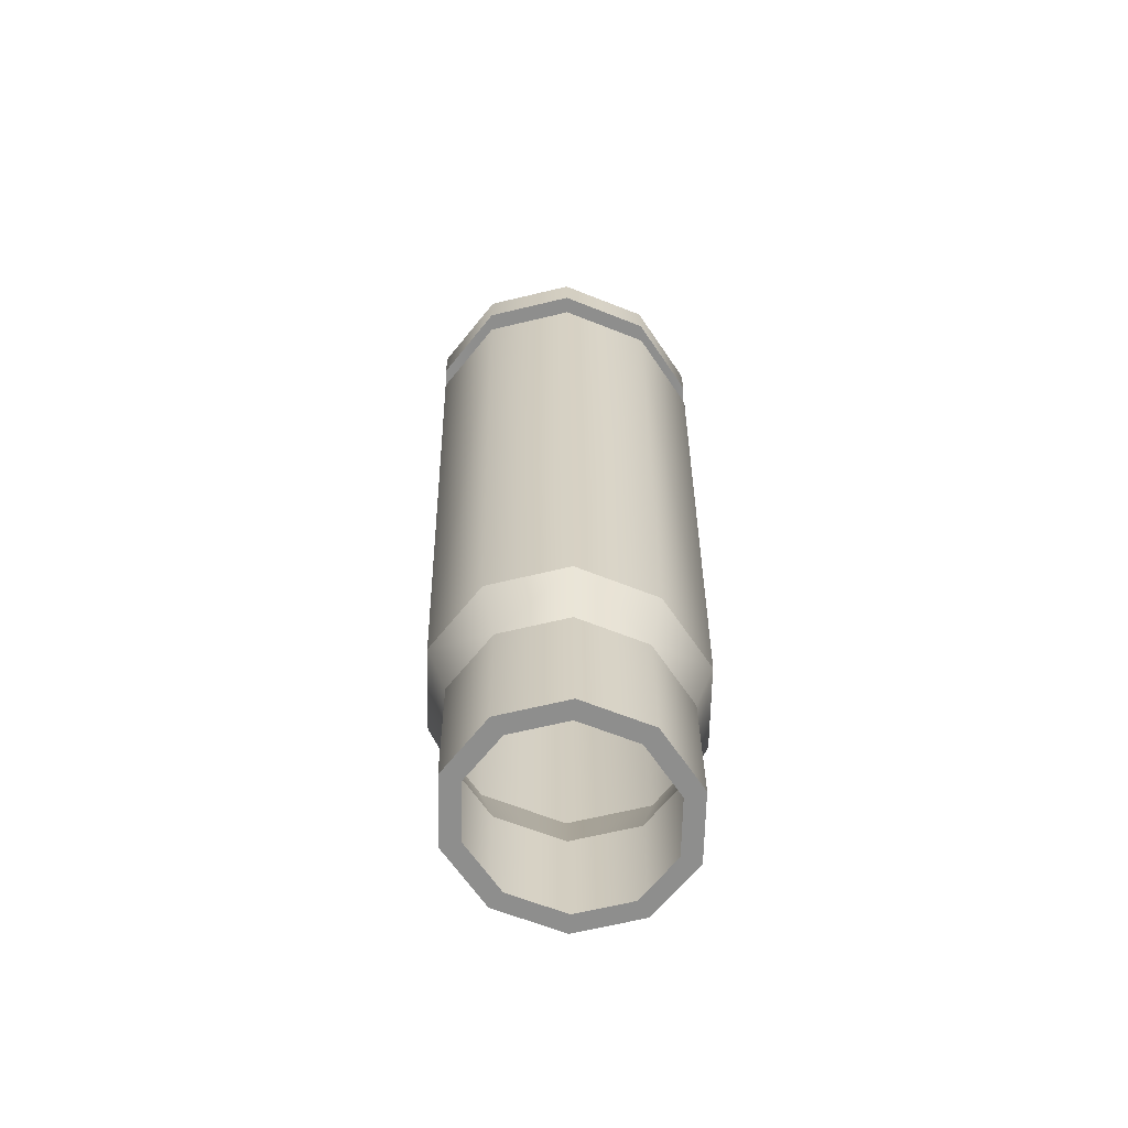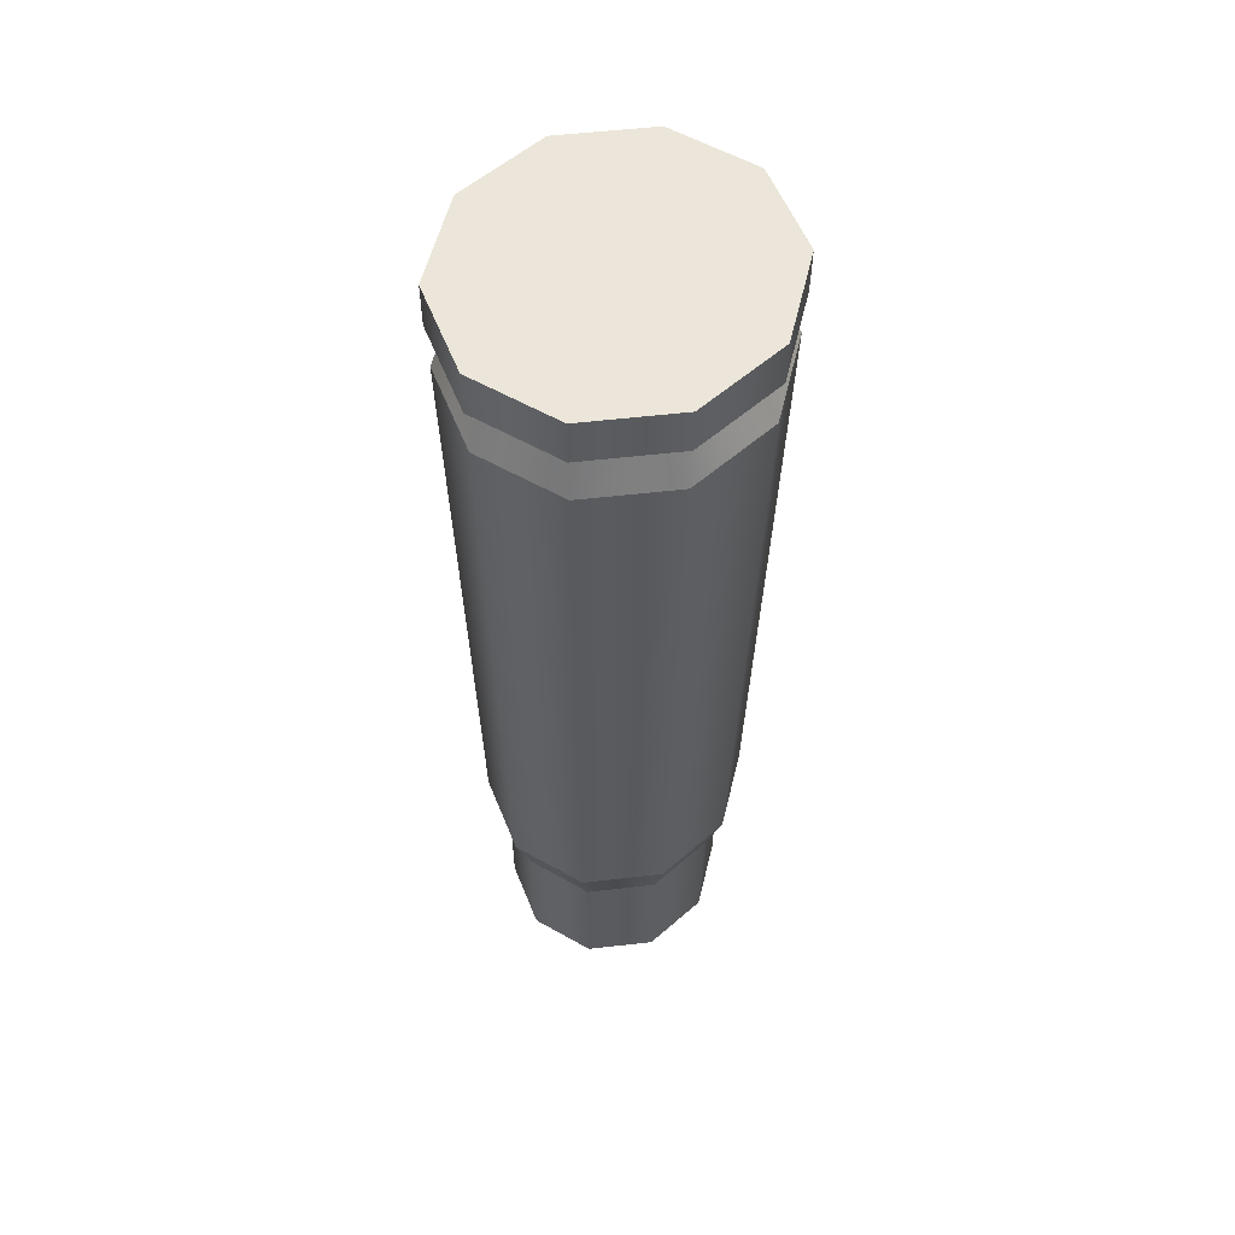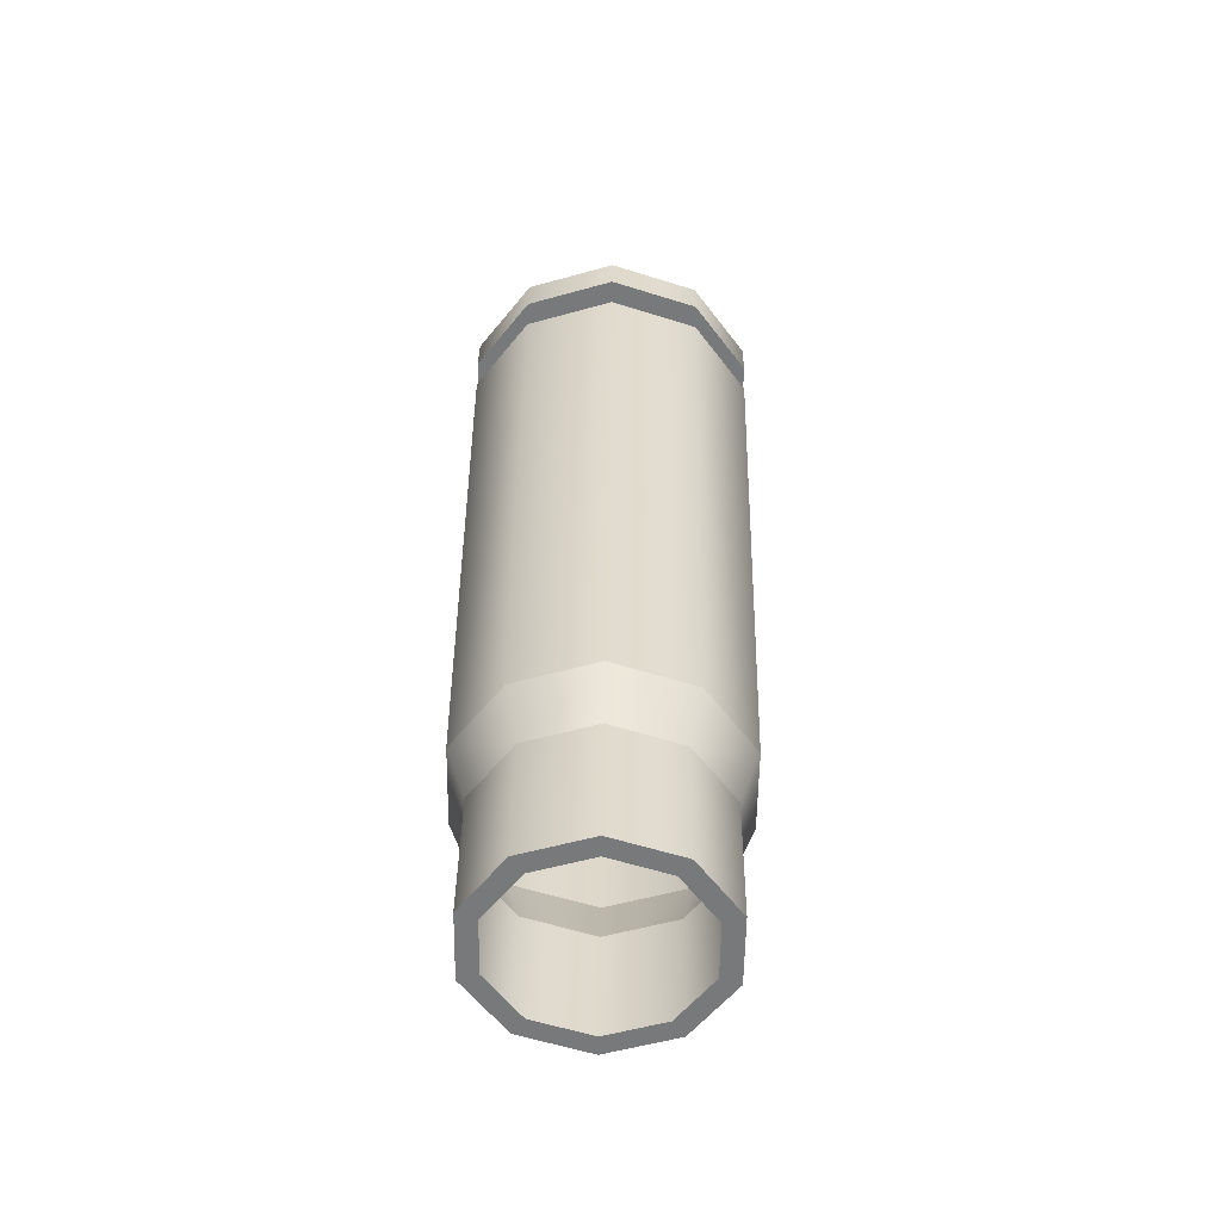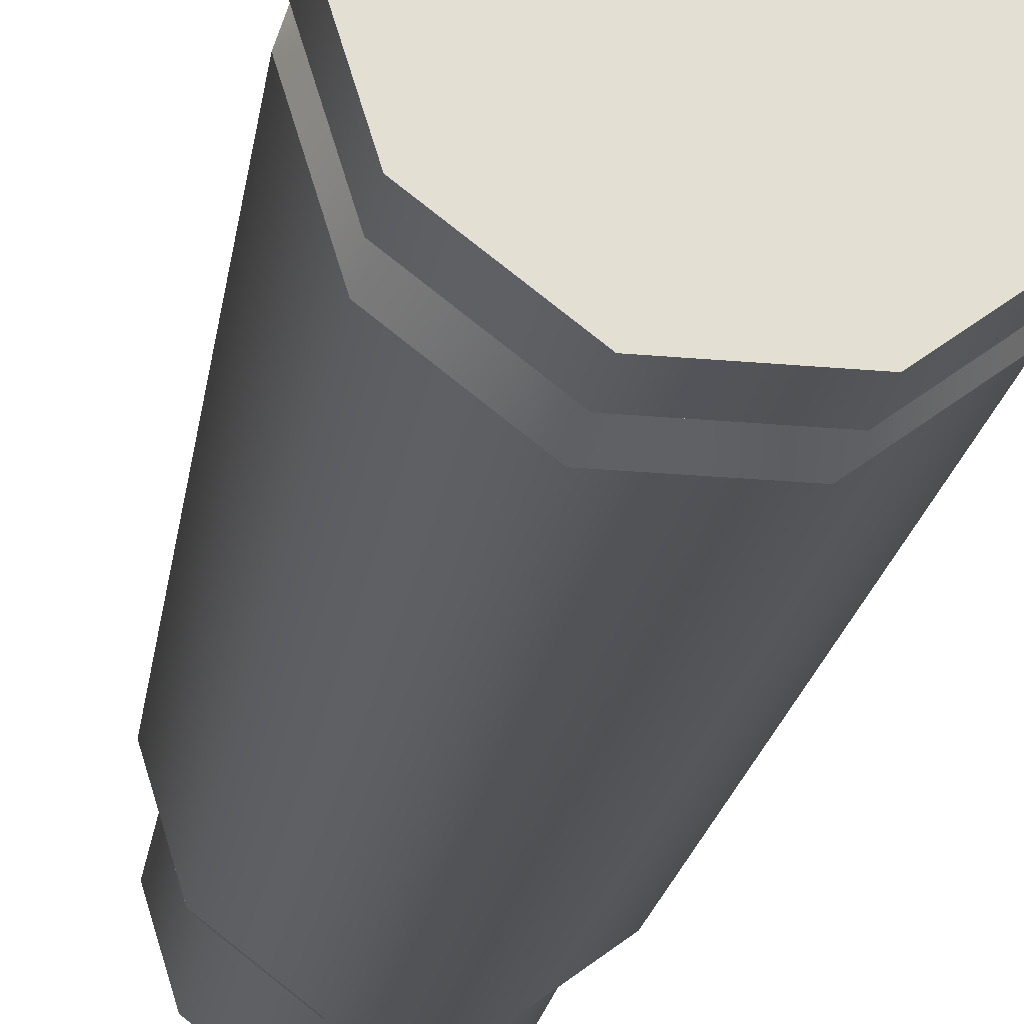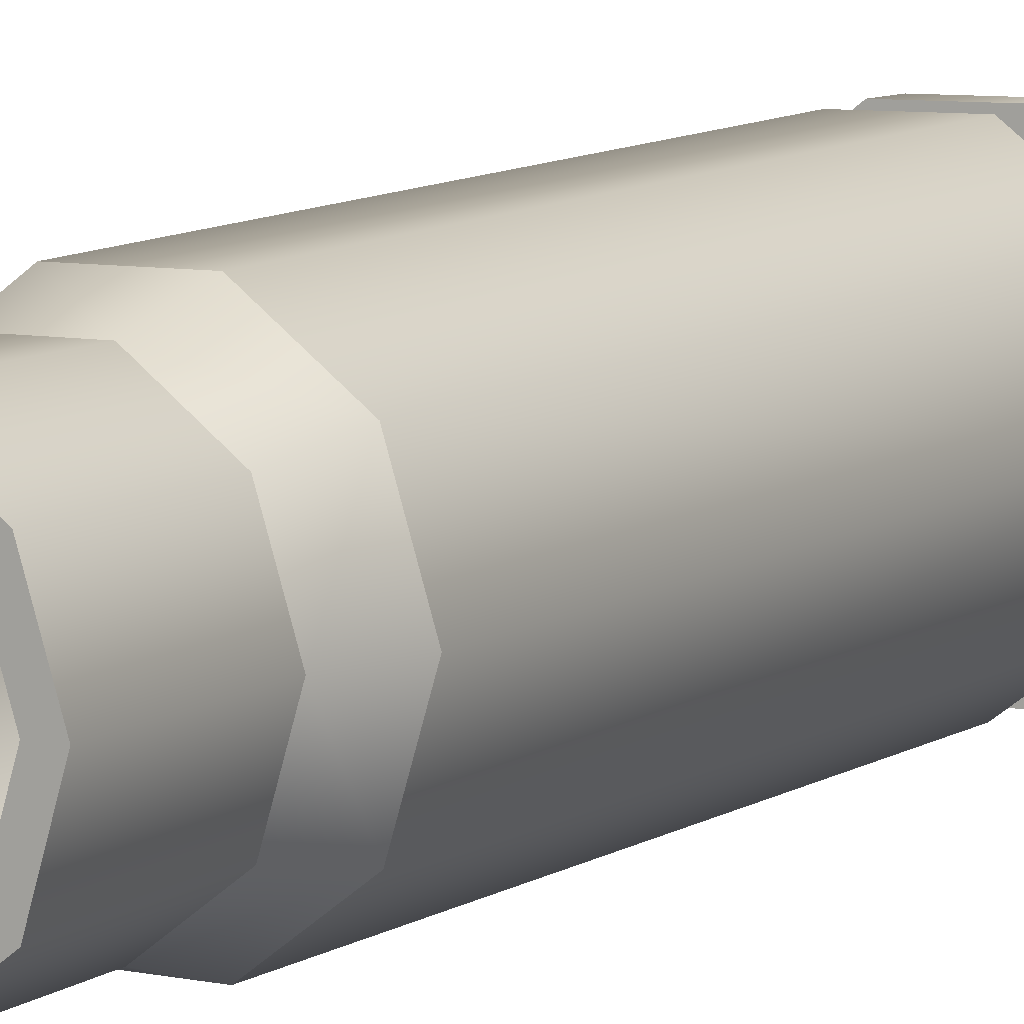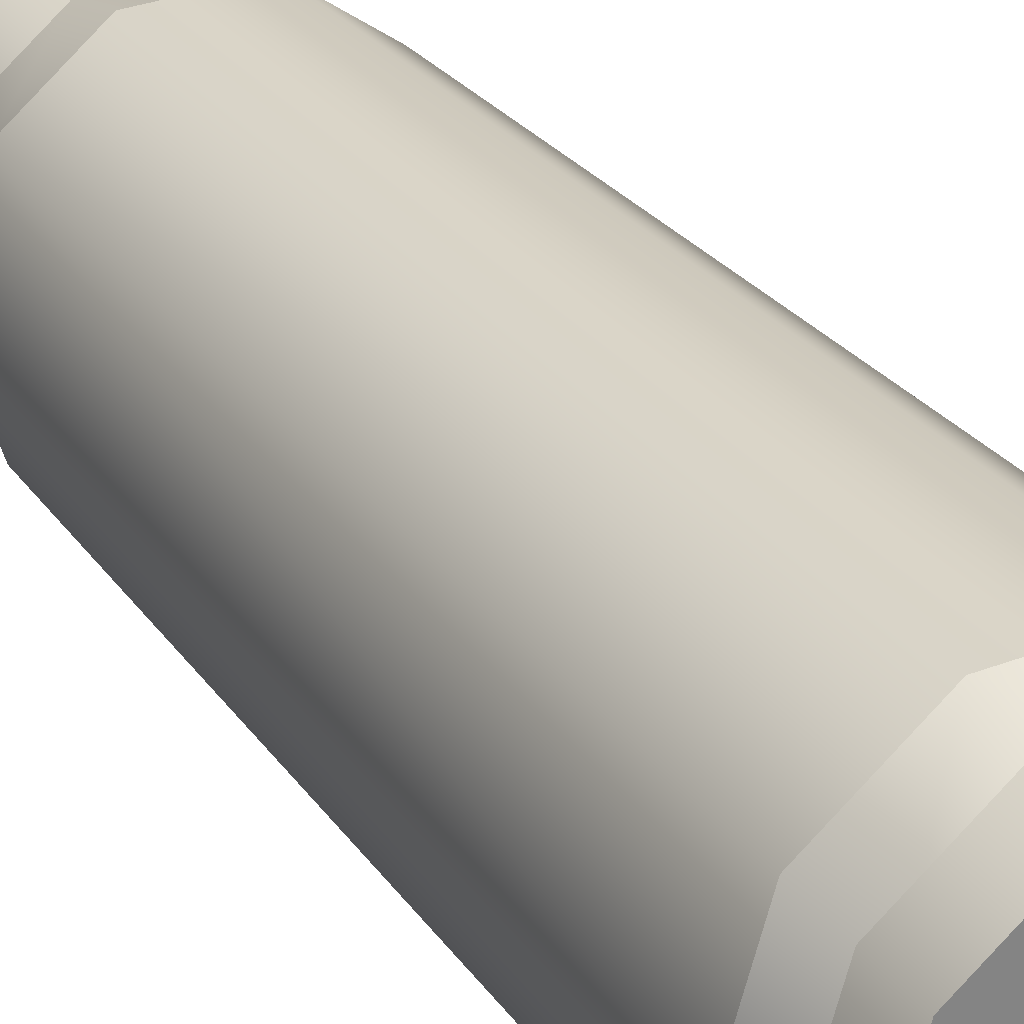
<metadata>
{"format":"obj","ext":"obj","renderer":"f3d","projection":"perspective","resolution":1024,"background":"white","views":[{"elev":-65.2,"azim":-128.9,"up":"+Z"},{"elev":56.8,"azim":30.6,"up":"+Z"},{"elev":-57.7,"azim":89.2,"up":"+Z"},{"elev":-22.6,"azim":-9.2,"up":"+Y"},{"elev":8.0,"azim":-150.7,"up":"+Y"},{"elev":30.3,"azim":-29.7,"up":"+Y"}]}
</metadata>
<code>
v -0.6909 0.4898 -1.859
v -0.9564 -0.004172 2.558
v -0.8539 -0.04255 -1.855
v -0.7736 0.592 2.552
v -0.2639 0.8188 -1.862
v -0.2956 0.9607 2.549
v 0.2638 0.8188 -1.862
v 0.2954 0.9607 2.549
v 0.6907 0.4898 -1.859
v 0.7736 0.592 2.552
v 0.8538 -0.04255 -1.855
v 0.9562 -0.004172 2.558
v 0.6907 -0.5749 -1.85
v 0.7736 -0.6005 2.563
v 0.2638 -0.904 -1.847
v 0.2954 -0.9688 2.566
v -0.2639 -0.904 -1.847
v -0.2956 -0.9688 2.566
v -0.6909 -0.5749 -1.85
v -0.7736 -0.6005 2.563
v -0.5893 0.4081 -2.256
v -0.7284 -0.04621 -2.252
v -0.2251 0.6887 -2.258
v 0.2251 0.6887 -2.258
v 0.5893 0.4081 -2.256
v 0.7284 -0.04621 -2.252
v 0.5893 -0.5003 -2.248
v 0.2251 -0.7809 -2.245
v -0.2251 -0.7809 -2.245
v -0.5893 -0.5003 -2.248
v -0.2235 0.6751 -3.189
v -0.5849 0.3964 -3.187
v 0.7228 -0.05418 -3.183
v 0.5847 -0.505 -3.179
v -0.8123 -0.001379 2.881
v -0.6573 0.5052 2.877
v -0.6573 -0.5076 2.885
v -0.2511 -0.8208 2.888
v 0.251 -0.8208 2.888
v 0.6571 -0.5076 2.885
v 0.8123 -0.001379 2.881
v 0.6571 0.5052 2.877
v 0.251 0.8182 2.874
v -0.2511 0.8182 2.874
v 0.2233 -0.7834 -3.177
v -0.2235 -0.7834 -3.177
v -0.5849 -0.505 -3.179
v -0.7229 -0.05418 -3.183
v 0.2233 0.6751 -3.189
v 0.5847 0.3964 -3.187
v -0.7848 0.6035 2.876
v -0.9699 -0.001398 2.881
v -0.7848 -0.6059 2.886
v -0.2998 -0.9798 2.89
v 0.2998 -0.9798 2.89
v 0.7846 -0.6059 2.886
v 0.9699 -0.001398 2.881
v 0.7846 0.6035 2.876
v 0.2998 0.9772 2.873
v -0.2998 0.9772 2.873
v -0.7848 0.6061 3.176
v -0.9699 0.001204 3.181
v -0.7848 -0.6033 3.186
v -0.2998 -0.9772 3.189
v 0.2998 -0.9772 3.189
v 0.7846 -0.6033 3.186
v 0.9699 0.001204 3.181
v 0.7846 0.6061 3.176
v 0.2998 0.9798 3.172
v -0.2998 0.9798 3.172
v -0.1816 -0.6604 -3.178
v -0.4787 -0.4314 -3.18
v -0.5943 -0.05419 -3.183
v -0.4787 0.3229 -3.186
v -0.1816 0.552 -3.188
v 0.1814 0.552 -3.188
v 0.4785 0.3229 -3.186
v 0.5941 -0.05419 -3.183
v 0.4785 -0.4314 -3.18
v 0.1814 -0.6604 -3.178
v -0.6909 0.4898 -1.859
v -0.9564 -0.004172 2.558
v -0.8539 -0.04255 -1.855
v -0.7736 0.592 2.552
v -0.2639 0.8188 -1.862
v -0.2956 0.9607 2.549
v 0.2638 0.8188 -1.862
v 0.2954 0.9607 2.549
v 0.6907 0.4898 -1.859
v 0.7736 0.592 2.552
v 0.8538 -0.04255 -1.855
v 0.9562 -0.004172 2.558
v 0.6907 -0.5749 -1.85
v 0.7736 -0.6005 2.563
v 0.2638 -0.904 -1.847
v 0.2954 -0.9688 2.566
v -0.2639 -0.904 -1.847
v -0.2956 -0.9688 2.566
v -0.6909 -0.5749 -1.85
v -0.7736 -0.6005 2.563
v -0.5893 0.4081 -2.256
v -0.7284 -0.04621 -2.252
v -0.2251 0.6887 -2.258
v 0.2251 0.6887 -2.258
v 0.5893 0.4081 -2.256
v 0.7284 -0.04621 -2.252
v 0.5893 -0.5003 -2.248
v 0.2251 -0.7809 -2.245
v -0.2251 -0.7809 -2.245
v -0.5893 -0.5003 -2.248
v -0.2235 0.6751 -3.189
v -0.5849 0.3964 -3.187
v 0.7228 -0.05418 -3.183
v 0.5847 -0.505 -3.179
v -0.8123 -0.001379 2.881
v -0.6573 0.5052 2.877
v -0.6573 -0.5076 2.885
v -0.2511 -0.8208 2.888
v 0.251 -0.8208 2.888
v 0.6571 -0.5076 2.885
v 0.8123 -0.001379 2.881
v 0.6571 0.5052 2.877
v 0.251 0.8182 2.874
v -0.2511 0.8182 2.874
v 0.2233 -0.7834 -3.177
v -0.2235 -0.7834 -3.177
v -0.5849 -0.505 -3.179
v -0.7229 -0.05418 -3.183
v 0.2233 0.6751 -3.189
v 0.5847 0.3964 -3.187
v -0.7848 0.6035 2.876
v -0.9699 -0.001398 2.881
v -0.7848 -0.6059 2.886
v -0.2998 -0.9798 2.89
v 0.2998 -0.9798 2.89
v 0.7846 -0.6059 2.886
v 0.9699 -0.001398 2.881
v 0.7846 0.6035 2.876
v 0.2998 0.9772 2.873
v -0.2998 0.9772 2.873
v -0.7848 0.6061 3.176
v -0.9699 0.001204 3.181
v -0.7848 -0.6033 3.186
v -0.2998 -0.9772 3.189
v 0.2998 -0.9772 3.189
v 0.7846 -0.6033 3.186
v 0.9699 0.001204 3.181
v 0.7846 0.6061 3.176
v 0.2998 0.9798 3.172
v -0.2998 0.9798 3.172
v -0.1816 -0.6604 -3.178
v -0.4787 -0.4314 -3.18
v -0.5943 -0.05419 -3.183
v -0.4787 0.3229 -3.186
v -0.1816 0.552 -3.188
v 0.1814 0.552 -3.188
v 0.4785 0.3229 -3.186
v 0.5941 -0.05419 -3.183
v 0.4785 -0.4314 -3.18
v 0.1814 -0.6604 -3.178
g bullet
f 82 83 81
f 85 86 81
f 81 84 82
f 82 99 83
f 81 86 84
f 85 87 86
f 87 88 86
f 89 90 87
f 87 90 88
f 89 91 90
f 91 92 90
f 93 94 91
f 91 94 92
f 93 95 94
f 95 96 94
f 97 98 95
f 95 98 96
f 97 99 98
f 99 100 98
f 82 100 99
f 102 112 101
f 110 127 102
f 127 128 102
f 101 112 103
f 111 129 103
f 103 129 104
f 104 129 105
f 129 130 105
f 105 113 106
f 106 113 107
f 113 114 107
f 114 125 107
f 107 125 108
f 108 125 109
f 125 126 109
f 126 127 109
f 109 127 110
f 103 112 111
f 102 128 112
f 105 130 113
f 116 132 115
f 131 132 116
f 124 140 116
f 115 132 117
f 132 133 117
f 133 134 117
f 117 134 118
f 118 134 119
f 134 135 119
f 135 136 119
f 119 136 120
f 120 136 121
f 136 137 121
f 137 138 121
f 121 138 122
f 122 138 123
f 138 139 123
f 139 140 123
f 123 140 124
f 116 140 131
f 141 143 142
f 141 150 143
f 143 150 144
f 144 149 145
f 145 148 146
f 146 148 147
f 145 149 148
f 144 150 149
f 83 102 81
f 101 103 81
f 84 116 82
f 115 117 82
f 99 102 83
f 86 116 84
f 81 103 85
f 88 123 86
f 123 124 86
f 85 103 87
f 103 104 87
f 104 105 87
f 90 123 88
f 87 105 89
f 92 121 90
f 121 122 90
f 122 123 90
f 89 105 91
f 105 106 91
f 106 107 91
f 94 121 92
f 91 107 93
f 96 119 94
f 119 120 94
f 120 121 94
f 93 107 95
f 107 108 95
f 108 109 95
f 98 119 96
f 95 109 97
f 100 117 98
f 117 118 98
f 118 119 98
f 97 109 99
f 109 110 99
f 82 117 100
f 81 102 101
f 99 110 102
f 112 154 111
f 128 154 112
f 130 158 113
f 113 158 114
f 82 116 115
f 86 124 116
f 114 160 125
f 125 160 126
f 126 152 127
f 127 152 128
f 111 156 129
f 129 156 130
f 140 141 131
f 131 141 132
f 141 142 132
f 142 143 132
f 132 143 133
f 133 143 134
f 143 144 134
f 144 145 134
f 134 145 135
f 135 145 136
f 145 146 136
f 146 147 136
f 136 147 137
f 137 147 138
f 147 148 138
f 148 149 138
f 138 149 139
f 139 149 140
f 149 150 140
f 140 150 141
f 152 126 151
f 126 160 151
f 153 128 152
f 154 128 153
f 155 111 154
f 156 111 155
f 157 130 156
f 158 130 157
f 159 114 158
f 160 114 159
f 1 3 2
f 1 6 5
f 2 4 1
f 3 19 2
f 4 6 1
f 6 7 5
f 6 8 7
f 7 10 9
f 8 10 7
f 10 11 9
f 10 12 11
f 11 14 13
f 12 14 11
f 14 15 13
f 14 16 15
f 15 18 17
f 16 18 15
f 18 19 17
f 18 20 19
f 19 20 2
f 21 32 22
f 22 47 30
f 22 48 47
f 23 32 21
f 23 49 31
f 24 49 23
f 25 49 24
f 25 50 49
f 26 33 25
f 27 33 26
f 27 34 33
f 27 45 34
f 28 45 27
f 29 45 28
f 29 46 45
f 29 47 46
f 30 47 29
f 31 32 23
f 32 48 22
f 33 50 25
f 35 52 36
f 36 52 51
f 36 60 44
f 37 52 35
f 37 53 52
f 37 54 53
f 38 54 37
f 39 54 38
f 39 55 54
f 39 56 55
f 40 56 39
f 41 56 40
f 41 57 56
f 41 58 57
f 42 58 41
f 43 58 42
f 43 59 58
f 43 60 59
f 44 60 43
f 51 60 36
f 62 63 61
f 63 70 61
f 64 70 63
f 65 69 64
f 66 68 65
f 67 68 66
f 68 69 65
f 69 70 64
f 1 22 3
f 1 23 21
f 2 36 4
f 2 37 35
f 3 22 19
f 4 36 6
f 5 23 1
f 6 43 8
f 6 44 43
f 7 23 5
f 7 24 23
f 7 25 24
f 8 43 10
f 9 25 7
f 10 41 12
f 10 42 41
f 10 43 42
f 11 25 9
f 11 26 25
f 11 27 26
f 12 41 14
f 13 27 11
f 14 39 16
f 14 40 39
f 14 41 40
f 15 27 13
f 15 28 27
f 15 29 28
f 16 39 18
f 17 29 15
f 18 37 20
f 18 38 37
f 18 39 38
f 19 29 17
f 19 30 29
f 20 37 2
f 21 22 1
f 22 30 19
f 31 74 32
f 32 74 48
f 33 78 50
f 34 78 33
f 35 36 2
f 36 44 6
f 45 80 34
f 46 80 45
f 47 72 46
f 48 72 47
f 49 76 31
f 50 76 49
f 51 61 60
f 52 61 51
f 52 62 61
f 52 63 62
f 53 63 52
f 54 63 53
f 54 64 63
f 54 65 64
f 55 65 54
f 56 65 55
f 56 66 65
f 56 67 66
f 57 67 56
f 58 67 57
f 58 68 67
f 58 69 68
f 59 69 58
f 60 69 59
f 60 70 69
f 61 70 60
f 71 46 72
f 71 80 46
f 72 48 73
f 73 48 74
f 74 31 75
f 75 31 76
f 76 50 77
f 77 50 78
f 78 34 79
f 79 34 80

</code>
